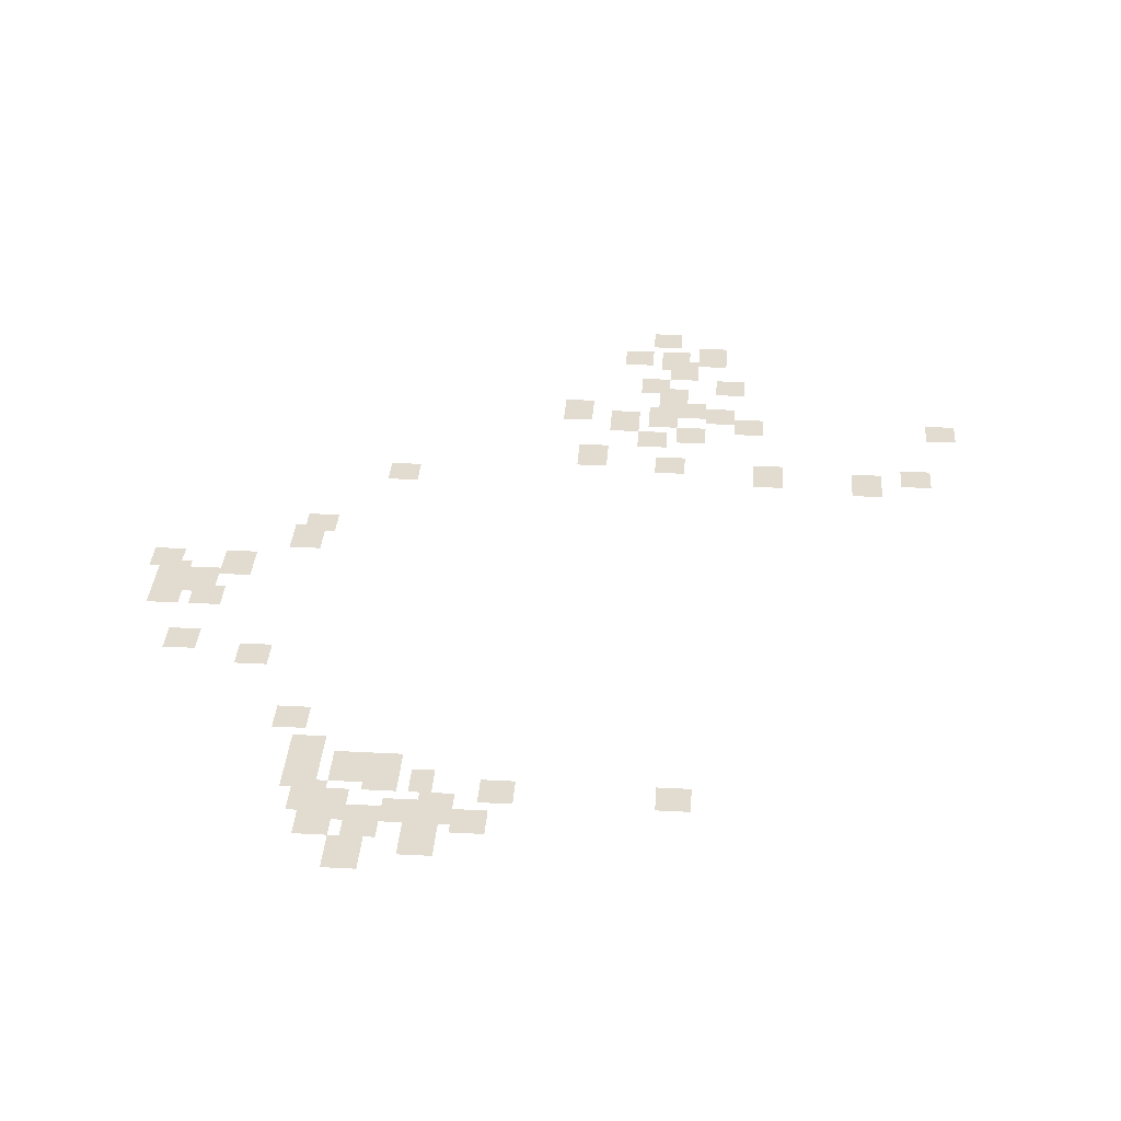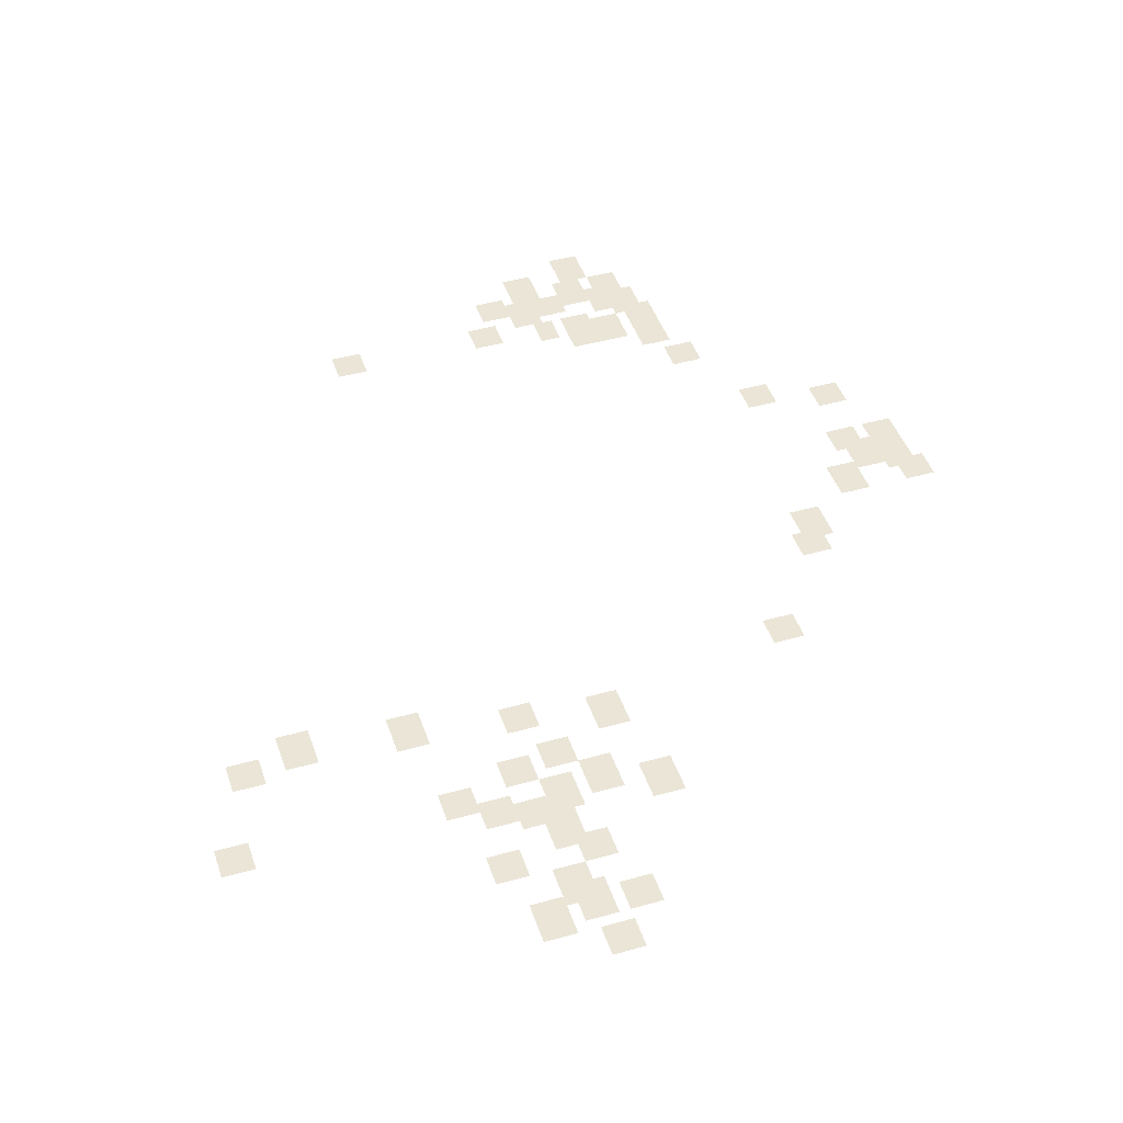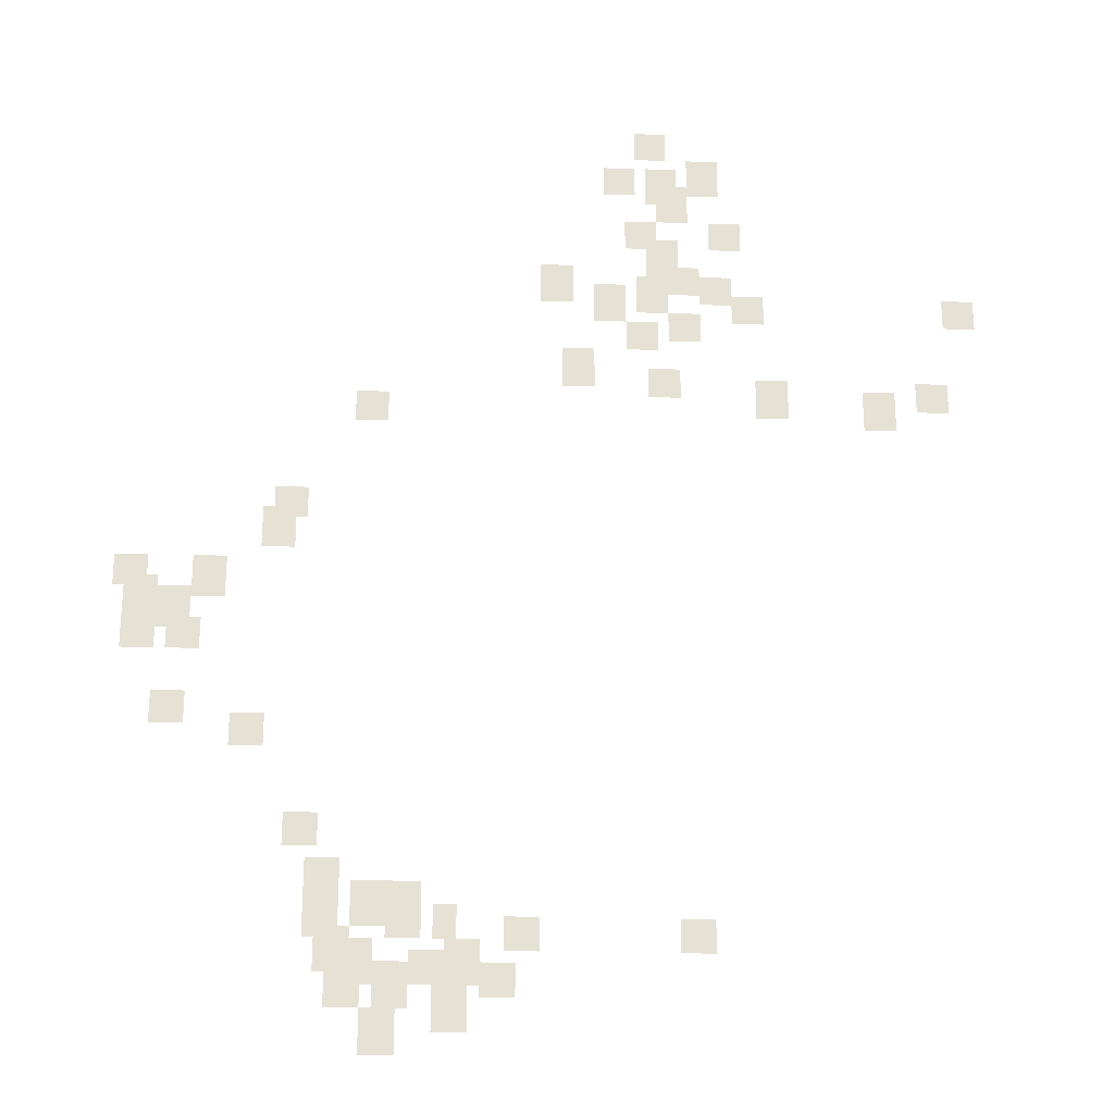
<metadata>
{"format":"obj","ext":"obj","renderer":"f3d","projection":"perspective","resolution":1024,"background":"white","views":[{"elev":34.4,"azim":-176.0,"up":"+Y"},{"elev":44.4,"azim":-18.2,"up":"+Y"},{"elev":-24.7,"azim":177.3,"up":"+Z"}]}
</metadata>
<code>
g Grass_2_Cluster167
v 75.4 -0.1545 230.9
v 74.46 -0.1545 230.9
v 75.4 -0.1545 231.9
v 74.46 -0.1545 231.9
v 73.83 -0.1545 229.7
v 72.88 -0.1545 229.7
v 73.83 -0.1545 230.9
v 72.88 -0.1545 230.9
v 76.35 -0.1545 229.7
v 75.4 -0.1545 229.7
v 76.35 -0.1545 230.6
v 75.4 -0.1545 230.6
v 75.09 -0.1545 229.4
v 74.14 -0.1545 229.4
v 75.09 -0.1545 230.6
v 74.14 -0.1545 230.6
v 74.77 -0.1545 228.7
v 73.83 -0.1545 228.7
v 74.77 -0.1545 230
v 73.83 -0.1545 230
v 73.2 -0.1545 227.8
v 72.25 -0.1545 227.8
v 73.2 -0.1545 228.7
v 72.25 -0.1545 228.7
v 75.72 -0.1545 227.8
v 74.77 -0.1545 227.8
v 75.72 -0.1545 228.7
v 74.77 -0.1545 228.7
v 75.09 -0.1545 226.8
v 74.14 -0.1545 226.8
v 75.09 -0.1545 228.1
v 74.14 -0.1545 228.1
v 74.46 -0.1545 226.2
v 73.51 -0.1545 226.2
v 74.46 -0.1545 227.2
v 73.51 -0.1545 227.2
v 73.51 -0.1545 225.9
v 72.57 -0.1545 225.9
v 73.51 -0.1545 226.8
v 72.57 -0.1545 226.8
v 78.24 -0.1545 225.9
v 77.29 -0.1545 225.9
v 78.24 -0.1545 227.2
v 77.29 -0.1545 227.2
v 75.4 -0.1545 225.6
v 74.46 -0.1545 225.6
v 75.4 -0.1545 226.8
v 74.46 -0.1545 226.8
v 66.27 -0.1545 225.3
v 65.33 -0.1545 225.3
v 66.27 -0.1545 226.2
v 65.33 -0.1545 226.2
v 72.57 -0.1545 225.3
v 71.62 -0.1545 225.3
v 72.57 -0.1545 226.2
v 71.62 -0.1545 226.2
v 76.66 -0.1545 225.3
v 75.72 -0.1545 225.3
v 76.66 -0.1545 226.5
v 75.72 -0.1545 226.5
v 74.46 -0.1545 224.6
v 73.51 -0.1545 224.6
v 74.46 -0.1545 225.6
v 73.51 -0.1545 225.6
v 75.72 -0.1545 224.3
v 74.77 -0.1545 224.3
v 75.72 -0.1545 225.3
v 74.77 -0.1545 225.3
v 77.61 -0.1545 223.1
v 76.66 -0.1545 223.1
v 77.61 -0.1545 224.3
v 76.66 -0.1545 224.3
v 75.09 -0.1545 222.8
v 74.14 -0.1545 222.8
v 75.09 -0.1545 223.7
v 74.14 -0.1545 223.7
v 67.22 -0.1545 222.4
v 66.27 -0.1545 222.4
v 67.22 -0.1545 223.4
v 66.27 -0.1545 223.4
v 71.94 -0.1545 222.1
v 70.99 -0.1545 222.1
v 71.94 -0.1545 223.4
v 70.99 -0.1545 223.4
v 68.79 -0.1545 221.8
v 67.85 -0.1545 221.8
v 68.79 -0.1545 223.1
v 67.85 -0.1545 223.1
v 83.59 -0.1545 221.8
v 82.64 -0.1545 221.8
v 83.59 -0.1545 222.8
v 82.64 -0.1545 222.8
v 85.79 -0.1545 218.7
v 84.85 -0.1545 218.7
v 85.79 -0.1545 219.6
v 84.85 -0.1545 219.6
v 86.11 -0.1545 217.7
v 85.16 -0.1545 217.7
v 86.11 -0.1545 219
v 85.16 -0.1545 219
v 90.2 -0.1545 216.5
v 89.25 -0.1545 216.5
v 90.2 -0.1545 217.4
v 89.25 -0.1545 217.4
v 88 -0.1545 216.1
v 87.05 -0.1545 216.1
v 88 -0.1545 217.4
v 87.05 -0.1545 217.4
v 89.88 -0.1545 215.5
v 88.94 -0.1545 215.5
v 89.88 -0.1545 216.8
v 88.94 -0.1545 216.8
v 88.94 -0.1545 215.2
v 88 -0.1545 215.2
v 88.94 -0.1545 216.5
v 88 -0.1545 216.5
v 88.63 -0.1545 214.6
v 87.68 -0.1545 214.6
v 88.63 -0.1545 215.5
v 87.68 -0.1545 215.5
v 89.88 -0.1545 214.6
v 88.94 -0.1545 214.6
v 89.88 -0.1545 215.5
v 88.94 -0.1545 215.5
v 88.94 -0.1545 212.4
v 88 -0.1545 212.4
v 88.94 -0.1545 213.3
v 88 -0.1545 213.3
v 86.74 -0.1545 211.7
v 85.79 -0.1545 211.7
v 86.74 -0.1545 212.7
v 85.79 -0.1545 212.7
v 85.16 -0.1545 208.9
v 84.22 -0.1545 208.9
v 85.16 -0.1545 209.8
v 84.22 -0.1545 209.8
v 84.53 -0.1545 207.6
v 83.59 -0.1545 207.6
v 84.53 -0.1545 208.6
v 83.59 -0.1545 208.6
v 82.33 -0.1545 207
v 81.38 -0.1545 207
v 82.33 -0.1545 208
v 81.38 -0.1545 208
v 83.27 -0.1545 206.7
v 82.33 -0.1545 206.7
v 83.27 -0.1545 208
v 82.33 -0.1545 208
v 81.07 -0.1545 206.4
v 80.44 -0.1545 206.4
v 81.07 -0.1545 207.3
v 80.44 -0.1545 207.3
v 84.53 -0.1545 206.4
v 83.59 -0.1545 206.4
v 84.53 -0.1545 207.6
v 83.59 -0.1545 207.6
v 82.33 -0.1545 206.4
v 81.38 -0.1545 206.4
v 82.33 -0.1545 207.3
v 81.38 -0.1545 207.3
v 74.46 -0.1545 206.1
v 73.51 -0.1545 206.1
v 74.46 -0.1545 207
v 73.51 -0.1545 207
v 79.18 -0.1545 206.1
v 78.24 -0.1545 206.1
v 79.18 -0.1545 207
v 78.24 -0.1545 207
v 84.22 -0.1545 205.4
v 83.27 -0.1545 205.4
v 84.22 -0.1545 206.7
v 83.27 -0.1545 206.7
v 83.59 -0.1545 205.1
v 82.64 -0.1545 205.1
v 83.59 -0.1545 206.4
v 82.64 -0.1545 206.4
v 80.75 -0.1545 205.1
v 79.81 -0.1545 205.1
v 80.75 -0.1545 206.4
v 79.81 -0.1545 206.4
v 81.7 -0.1545 205.1
v 80.75 -0.1545 205.1
v 81.7 -0.1545 206.1
v 80.75 -0.1545 206.1
v 79.81 -0.1545 204.8
v 78.87 -0.1545 204.8
v 79.81 -0.1545 205.8
v 78.87 -0.1545 205.8
v 82.64 -0.1545 204.5
v 81.7 -0.1545 204.5
v 82.64 -0.1545 205.8
v 81.7 -0.1545 205.8
v 83.9 -0.1545 204.5
v 82.96 -0.1545 204.5
v 83.9 -0.1545 205.4
v 82.96 -0.1545 205.4
v 81.07 -0.1545 203.9
v 80.12 -0.1545 203.9
v 81.07 -0.1545 205.1
v 80.12 -0.1545 205.1
v 82.96 -0.1545 203.2
v 82.01 -0.1545 203.2
v 82.96 -0.1545 204.5
v 82.01 -0.1545 204.5
g Grass_2_Cluster167_0
f 2 3 1
f 2 4 3
f 6 7 5
f 6 8 7
f 10 11 9
f 10 12 11
f 14 15 13
f 14 16 15
f 18 19 17
f 18 20 19
f 22 23 21
f 22 24 23
f 26 27 25
f 26 28 27
f 30 31 29
f 30 32 31
f 34 35 33
f 34 36 35
f 38 39 37
f 38 40 39
f 42 43 41
f 42 44 43
f 46 47 45
f 46 48 47
f 50 51 49
f 50 52 51
f 54 55 53
f 54 56 55
f 58 59 57
f 58 60 59
f 62 63 61
f 62 64 63
f 66 67 65
f 66 68 67
f 70 71 69
f 70 72 71
f 74 75 73
f 74 76 75
f 78 79 77
f 78 80 79
f 82 83 81
f 82 84 83
f 86 87 85
f 86 88 87
f 90 91 89
f 90 92 91
f 94 95 93
f 94 96 95
f 98 99 97
f 98 100 99
f 102 103 101
f 102 104 103
f 106 107 105
f 106 108 107
f 110 111 109
f 110 112 111
f 114 115 113
f 114 116 115
f 118 119 117
f 118 120 119
f 122 123 121
f 122 124 123
f 126 127 125
f 126 128 127
f 130 131 129
f 130 132 131
f 134 135 133
f 134 136 135
f 138 139 137
f 138 140 139
f 142 143 141
f 142 144 143
f 146 147 145
f 146 148 147
f 150 151 149
f 150 152 151
f 154 155 153
f 154 156 155
f 158 159 157
f 158 160 159
f 162 163 161
f 162 164 163
f 166 167 165
f 166 168 167
f 170 171 169
f 170 172 171
f 174 175 173
f 174 176 175
f 178 179 177
f 178 180 179
f 182 183 181
f 182 184 183
f 186 187 185
f 186 188 187
f 190 191 189
f 190 192 191
f 194 195 193
f 194 196 195
f 198 199 197
f 198 200 199
f 202 203 201
f 202 204 203

</code>
